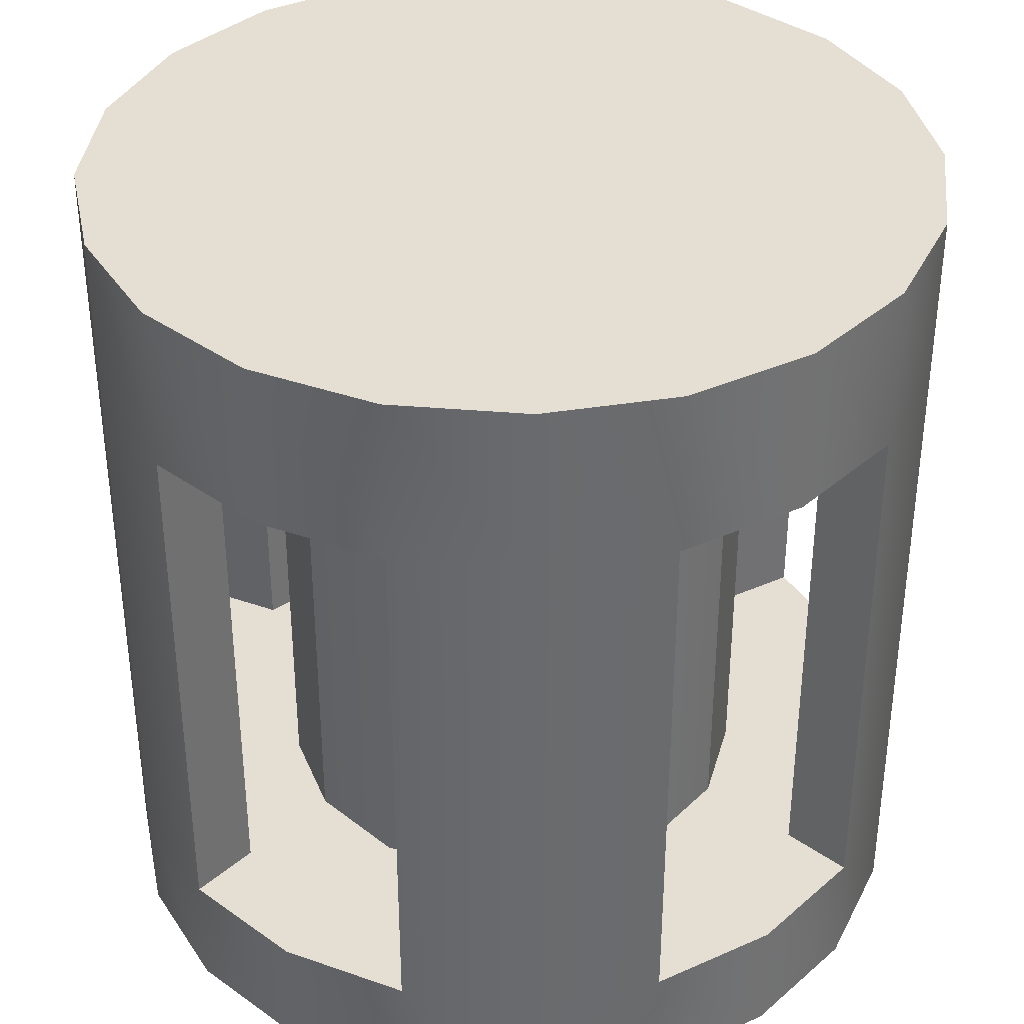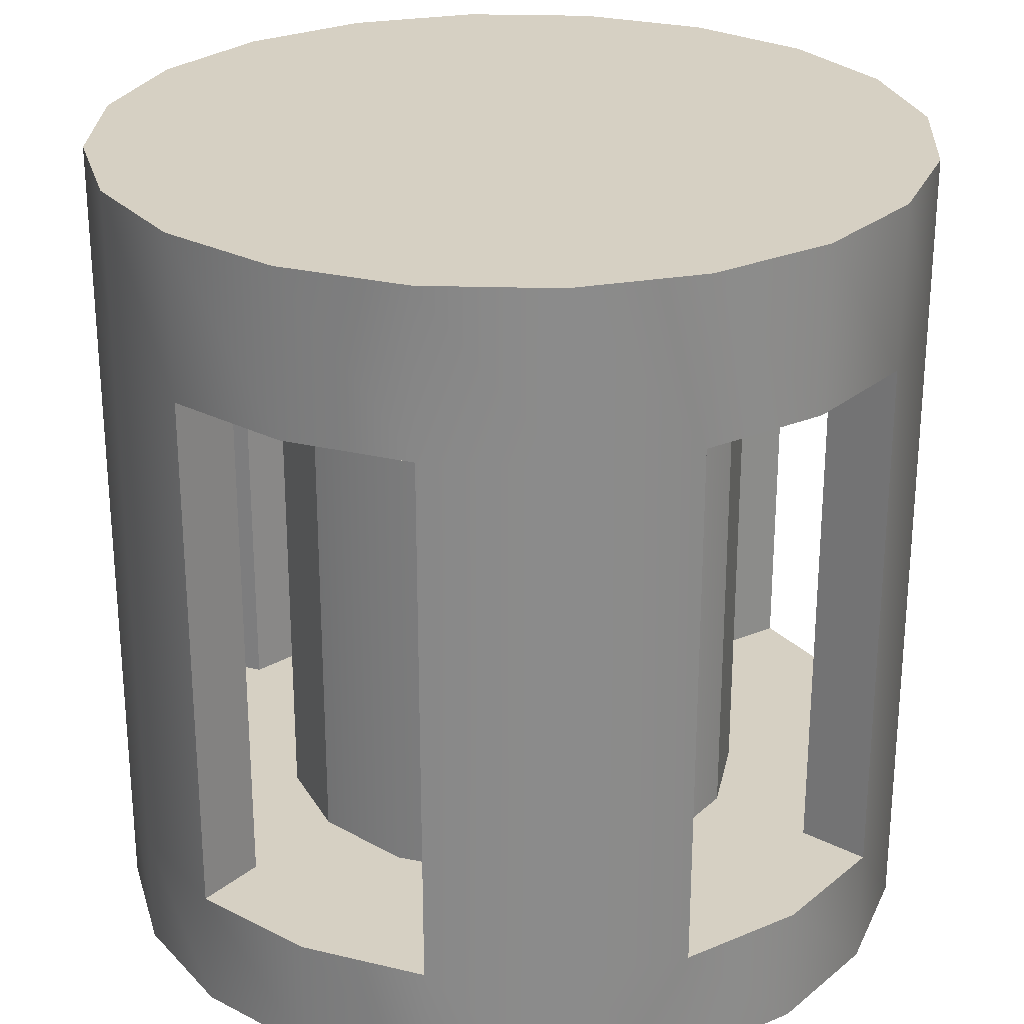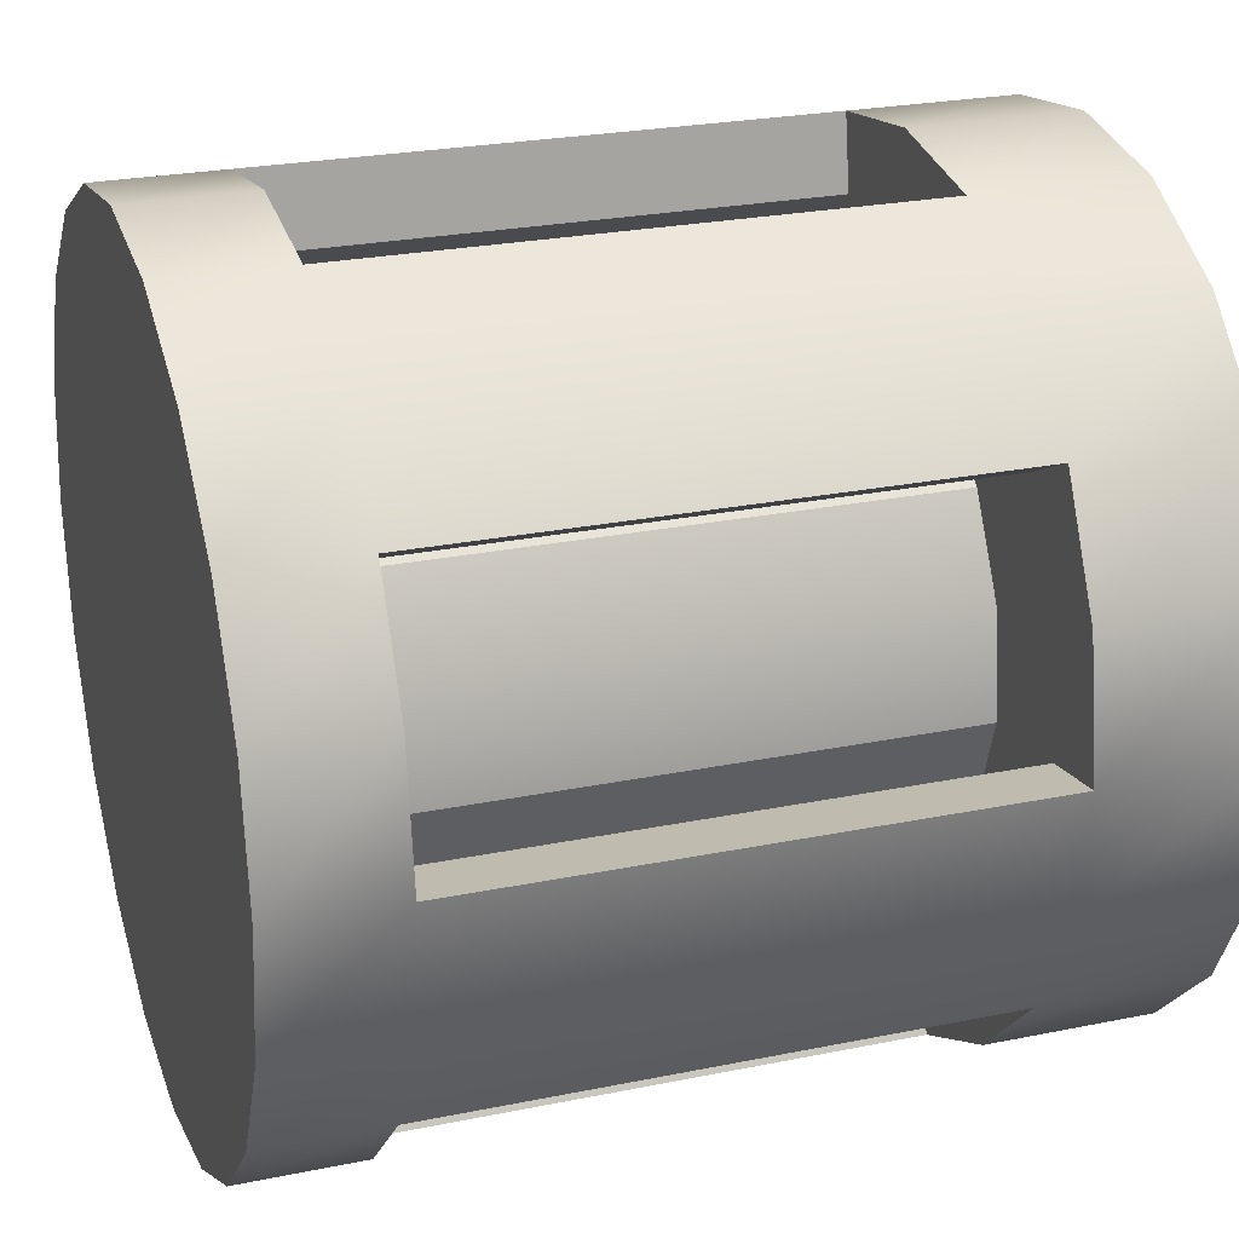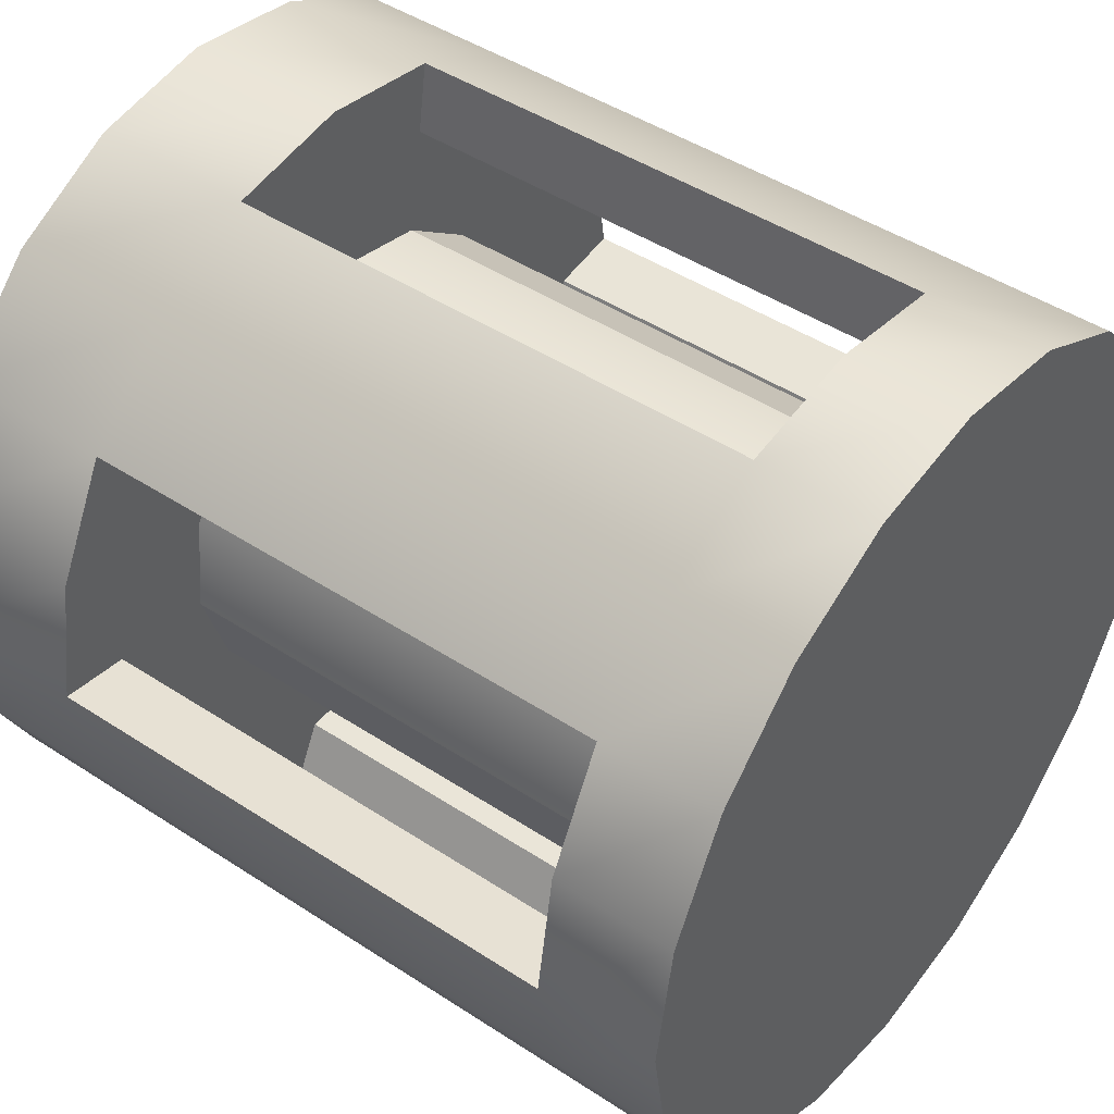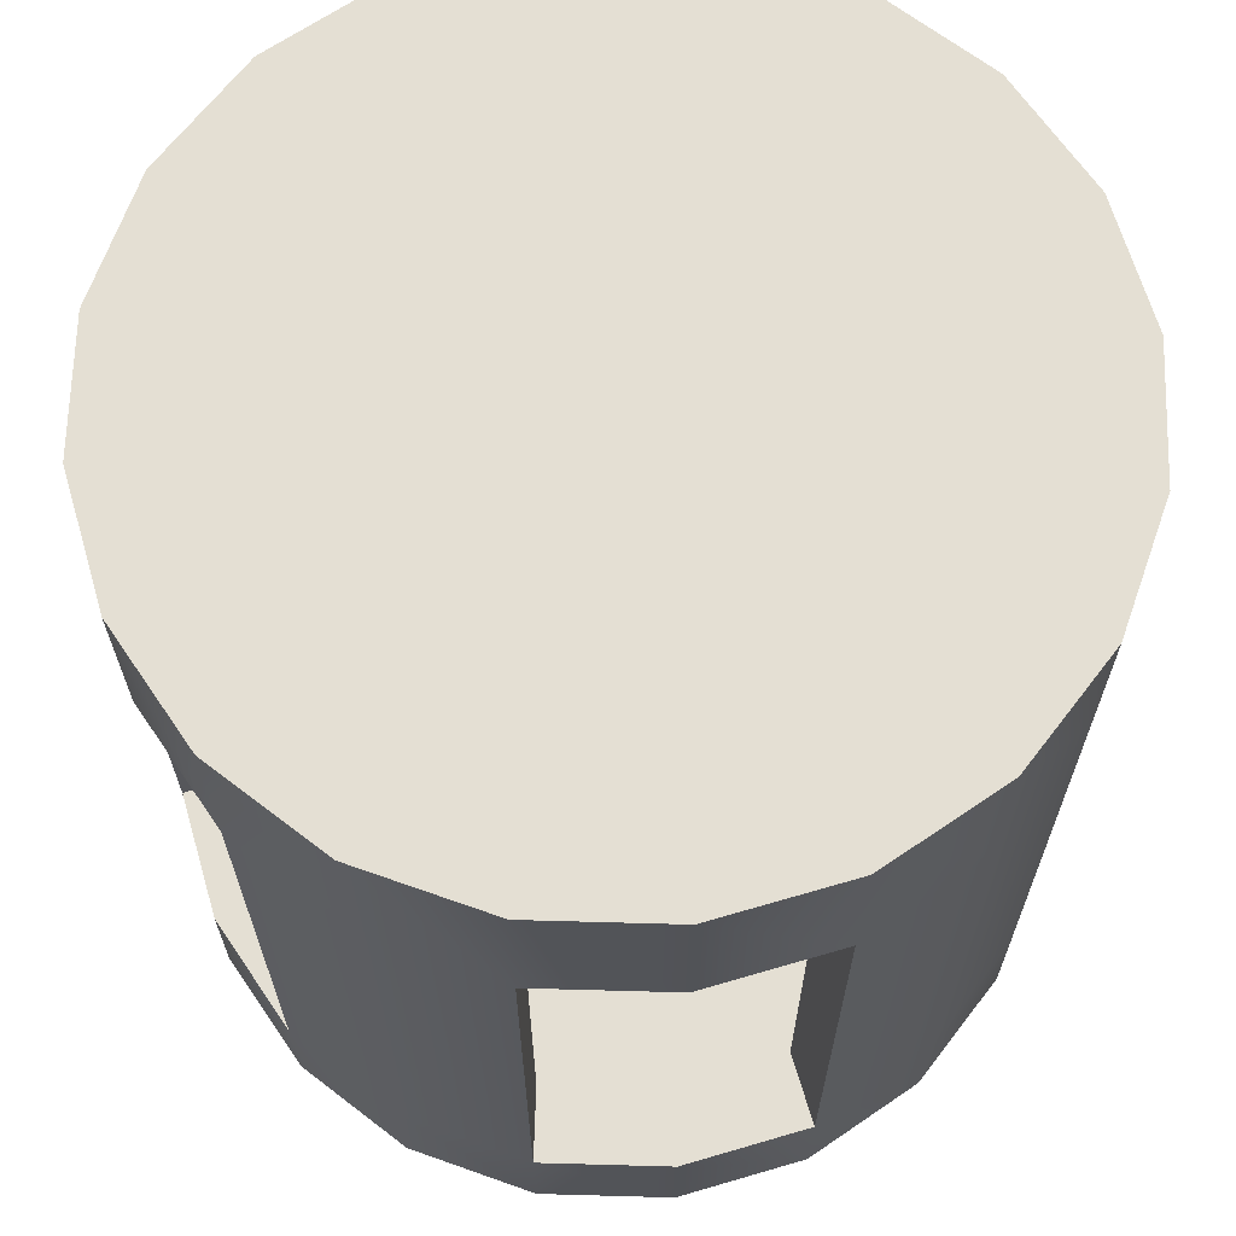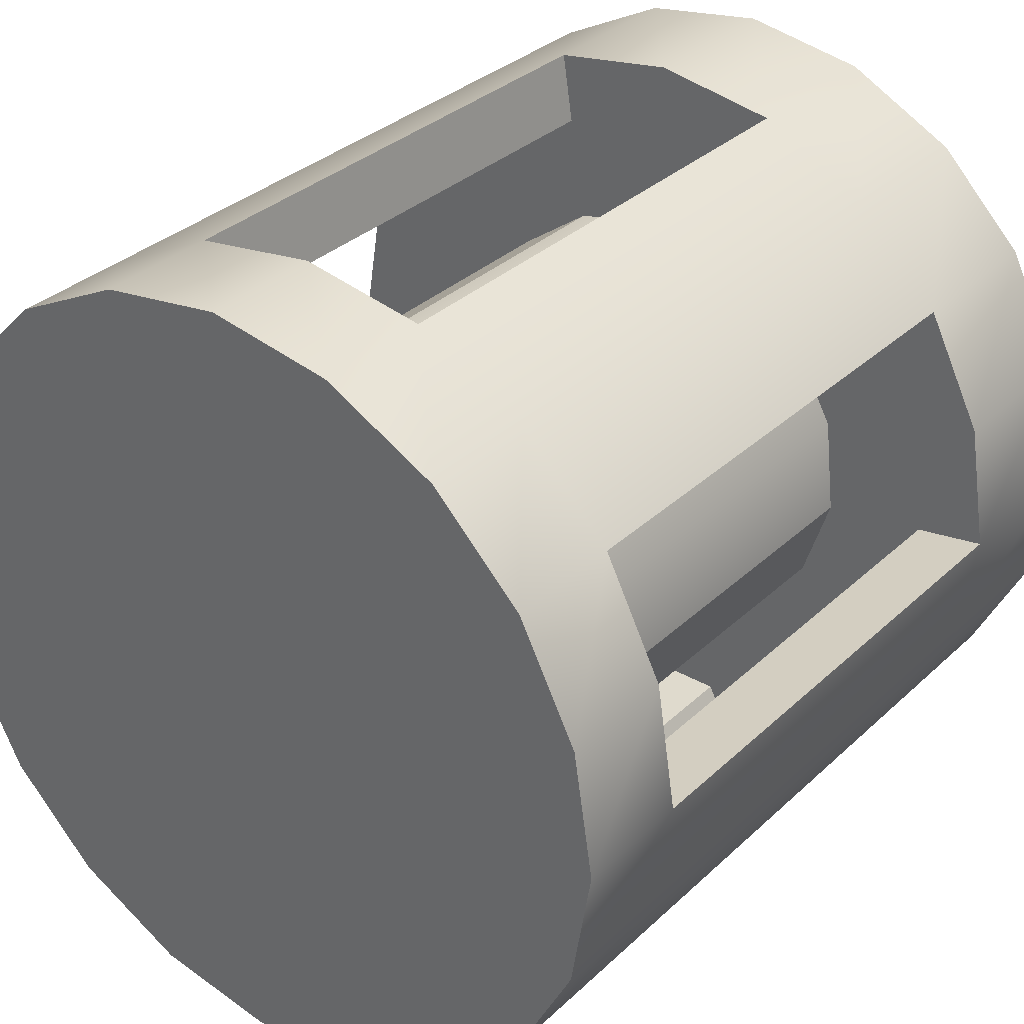
<metadata>
{"format":"obj","ext":"obj","renderer":"f3d","projection":"perspective","resolution":1024,"background":"white","views":[{"elev":37.1,"azim":33.3,"up":"+Y"},{"elev":26.5,"azim":-42.3,"up":"+Y"},{"elev":25.0,"azim":71.6,"up":"+Z"},{"elev":45.5,"azim":-52.9,"up":"+Z"},{"elev":66.7,"azim":-7.4,"up":"+Y"},{"elev":32.9,"azim":38.3,"up":"+Z"}]}
</metadata>
<code>
v 0.9755 0 0.3455
v 0.9045 0 0.2061
v 0.7939 0 0.09549
v 0.6545 0 0.02447
v 0.5 0 -0
v 0.3455 0 0.02447
v 0.2061 0 0.09549
v 0.09549 0 0.2061
v 0.02447 0 0.3455
v -0 0 0.5
v 0.02447 0 0.6545
v 0.09549 0 0.7939
v 0.2061 0 0.9045
v 0.3455 0 0.9755
v 0.5 0 1
v 0.6545 0 0.9755
v 0.7939 0 0.9045
v 0.9045 0 0.7939
v 0.9755 0 0.6545
v 1 0 0.5
v 0.9755 1 0.3455
v 0.9045 1 0.2061
v 0.7939 1 0.09549
v 0.6545 1 0.02447
v 0.5 1 -0
v 0.3455 1 0.02447
v 0.2061 1 0.09549
v 0.09549 1 0.2061
v 0.02447 1 0.3455
v -0 1 0.5
v 0.02447 1 0.6545
v 0.09549 1 0.7939
v 0.2061 1 0.9045
v 0.3455 1 0.9755
v 0.5 1 1
v 0.6545 1 0.9755
v 0.7939 1 0.9045
v 0.9045 1 0.7939
v 0.9755 1 0.6545
v 1 1 0.5
v 0.5 0 0.5
v 0.5 1 0.5
v 0.5 0.8017 1
v 0.3455 0.8017 0.9755
v 0.2061 0.8017 0.9045
v 0.09549 0.8017 0.7939
v 0.02447 0.8017 0.6545
v -0 0.8017 0.5
v 0.02447 0.8017 0.3455
v 0.09549 0.8017 0.2061
v 0.2061 0.8017 0.09549
v 0.3455 0.8017 0.02447
v 0.5 0.8017 -0
v 0.6545 0.8017 0.02447
v 0.7939 0.8017 0.09549
v 0.9045 0.8017 0.2061
v 0.9755 0.8017 0.3455
v 1 0.8017 0.5
v 0.9755 0.8017 0.6545
v 0.9045 0.8017 0.7939
v 0.7939 0.8017 0.9045
v 0.6545 0.8017 0.9755
v 0.5 0.1462 1
v 0.3455 0.1462 0.9755
v 0.2061 0.1462 0.9045
v 0.09549 0.1462 0.7939
v 0.02447 0.1462 0.6545
v -0 0.1462 0.5
v 0.02447 0.1462 0.3455
v 0.09549 0.1462 0.2061
v 0.2061 0.1462 0.09549
v 0.3455 0.1462 0.02447
v 0.5 0.1462 -0
v 0.6545 0.1462 0.02447
v 0.7939 0.1462 0.09549
v 0.9045 0.1462 0.2061
v 0.9755 0.1462 0.3455
v 1 0.1462 0.5
v 0.9755 0.1462 0.6545
v 0.9045 0.1462 0.7939
v 0.7939 0.1462 0.9045
v 0.6545 0.1462 0.9755
v 0.5 0.1462 0.9133
v 0.3592 0.1462 0.8888
v 0.5 0.8017 0.9133
v 0.3592 0.8017 0.8888
v 0.6408 0.1462 0.8888
v 0.6408 0.8017 0.8888
v 0.1737 0.1462 0.754
v 0.1069 0.1462 0.6277
v 0.1737 0.8017 0.754
v 0.1069 0.8017 0.6277
v 0.08672 0.1462 0.4863
v 0.08672 0.8017 0.4863
v 0.1576 0.1462 0.2682
v 0.2571 0.1462 0.1656
v 0.1576 0.8017 0.2682
v 0.2571 0.8017 0.1656
v 0.3854 0.1462 0.1027
v 0.3854 0.8017 0.1027
v 0.6146 0.1462 0.1027
v 0.7429 0.1462 0.1656
v 0.6146 0.8017 0.1027
v 0.7429 0.8017 0.1656
v 0.8424 0.1462 0.2682
v 0.8424 0.8017 0.2682
v 0.9133 0.1462 0.4863
v 0.8931 0.1462 0.6277
v 0.9133 0.8017 0.4863
v 0.8931 0.8017 0.6277
v 0.8263 0.1462 0.754
v 0.8263 0.8017 0.754
v 0.5 0.1462 0.7849
v 0.3815 0.1462 0.7605
v 0.5 0.8017 0.7849
v 0.3815 0.8017 0.7605
v 0.6185 0.1462 0.7605
v 0.6185 0.8017 0.7605
v 0.2889 0.1462 0.6931
v 0.229 0.1462 0.588
v 0.2889 0.8017 0.6931
v 0.229 0.8017 0.588
v 0.2157 0.1462 0.4678
v 0.2157 0.8017 0.4678
v 0.2511 0.1462 0.3589
v 0.3325 0.1462 0.2695
v 0.2511 0.8017 0.3589
v 0.3325 0.8017 0.2695
v 0.4427 0.1462 0.2197
v 0.4427 0.8017 0.2197
v 0.5573 0.1462 0.2197
v 0.6675 0.1462 0.2695
v 0.5573 0.8017 0.2197
v 0.6675 0.8017 0.2695
v 0.7489 0.1462 0.3589
v 0.7489 0.8017 0.3589
v 0.7843 0.1462 0.4678
v 0.771 0.1462 0.588
v 0.7843 0.8017 0.4678
v 0.771 0.8017 0.588
v 0.7111 0.1462 0.6931
v 0.7111 0.8017 0.6931
v 0.6408 0.1462 0.8888
v 0.6408 0.8017 0.8888
v 0.08672 0.1462 0.4863
v 0.08672 0.8017 0.4863
v 0.1576 0.1462 0.2682
v 0.1576 0.8017 0.2682
v 0.3854 0.1462 0.1027
v 0.3854 0.8017 0.1027
v 0.6146 0.1462 0.1027
v 0.6146 0.8017 0.1027
f 1 2 77
f 77 2 76
f 2 3 76
f 76 3 75
f 3 4 75
f 75 4 74
f 4 5 74
f 74 5 73
f 5 6 73
f 73 6 72
f 6 7 72
f 72 7 71
f 7 8 71
f 71 8 70
f 8 9 70
f 70 9 69
f 9 10 69
f 69 10 68
f 10 11 68
f 68 11 67
f 11 12 67
f 67 12 66
f 12 13 66
f 66 13 65
f 13 14 65
f 65 14 64
f 14 15 64
f 64 15 63
f 15 16 63
f 63 16 82
f 16 17 82
f 82 17 81
f 17 18 81
f 81 18 80
f 18 19 80
f 80 19 79
f 19 20 79
f 79 20 78
f 20 1 78
f 78 1 77
f 2 1 41
f 3 2 41
f 4 3 41
f 5 4 41
f 6 5 41
f 7 6 41
f 8 7 41
f 9 8 41
f 10 9 41
f 11 10 41
f 12 11 41
f 13 12 41
f 14 13 41
f 15 14 41
f 16 15 41
f 17 16 41
f 18 17 41
f 19 18 41
f 20 19 41
f 1 20 41
f 21 22 42
f 22 23 42
f 23 24 42
f 24 25 42
f 25 26 42
f 26 27 42
f 27 28 42
f 28 29 42
f 29 30 42
f 30 31 42
f 31 32 42
f 32 33 42
f 33 34 42
f 34 35 42
f 35 36 42
f 36 37 42
f 37 38 42
f 38 39 42
f 39 40 42
f 40 21 42
f 44 43 34
f 34 43 35
f 45 44 33
f 33 44 34
f 46 45 32
f 32 45 33
f 47 46 31
f 31 46 32
f 48 47 30
f 30 47 31
f 49 48 29
f 29 48 30
f 50 49 28
f 28 49 29
f 51 50 27
f 27 50 28
f 52 51 26
f 26 51 27
f 53 52 25
f 25 52 26
f 54 53 24
f 24 53 25
f 55 54 23
f 23 54 24
f 56 55 22
f 22 55 23
f 57 56 21
f 21 56 22
f 58 57 40
f 40 57 21
f 59 58 39
f 39 58 40
f 60 59 38
f 38 59 39
f 61 60 37
f 37 60 38
f 62 61 36
f 36 61 37
f 43 62 35
f 35 62 36
f 114 113 116
f 116 113 115
f 65 64 45
f 45 64 44
f 66 65 46
f 46 65 45
f 120 119 122
f 122 119 121
f 123 120 124
f 124 120 122
f 69 68 49
f 49 68 48
f 70 69 50
f 50 69 49
f 126 125 128
f 128 125 127
f 129 126 130
f 130 126 128
f 73 72 53
f 53 72 52
f 74 73 54
f 54 73 53
f 132 131 134
f 134 131 133
f 135 132 136
f 136 132 134
f 77 76 57
f 57 76 56
f 78 77 58
f 58 77 57
f 138 137 140
f 140 137 139
f 141 138 142
f 142 138 140
f 81 80 61
f 61 80 60
f 82 81 62
f 62 81 61
f 113 117 115
f 115 117 118
f 63 83 64
f 64 83 84
f 43 44 85
f 85 44 86
f 44 64 86
f 86 64 84
f 63 82 83
f 83 82 87
f 82 62 87
f 87 62 88
f 43 85 62
f 62 85 88
f 67 66 90
f 90 66 89
f 66 46 89
f 89 46 91
f 47 92 46
f 46 92 91
f 67 90 68
f 68 90 93
f 47 48 92
f 92 48 94
f 48 68 94
f 94 68 93
f 71 70 96
f 96 70 95
f 70 50 95
f 95 50 97
f 51 98 50
f 50 98 97
f 71 96 72
f 72 96 99
f 51 52 98
f 98 52 100
f 52 72 100
f 100 72 99
f 75 74 102
f 102 74 101
f 74 54 101
f 101 54 103
f 55 104 54
f 54 104 103
f 75 102 76
f 76 102 105
f 55 56 104
f 104 56 106
f 56 76 106
f 106 76 105
f 79 78 108
f 108 78 107
f 78 58 107
f 107 58 109
f 59 110 58
f 58 110 109
f 79 108 80
f 80 108 111
f 59 60 110
f 110 60 112
f 60 80 112
f 112 80 111
f 83 113 84
f 84 113 114
f 85 86 115
f 115 86 116
f 83 87 113
f 113 87 117
f 85 115 88
f 88 115 118
f 90 89 120
f 120 89 119
f 92 122 91
f 91 122 121
f 90 120 93
f 93 120 123
f 92 94 122
f 122 94 124
f 96 95 126
f 126 95 125
f 98 128 97
f 97 128 127
f 96 126 99
f 99 126 129
f 98 100 128
f 128 100 130
f 102 101 132
f 132 101 131
f 104 134 103
f 103 134 133
f 102 132 105
f 105 132 135
f 104 106 134
f 134 106 136
f 108 107 138
f 138 107 137
f 110 140 109
f 109 140 139
f 108 138 111
f 111 138 141
f 110 112 140
f 140 112 142
f 143 87 144
f 87 88 144
f 111 141 87
f 87 141 117
f 84 114 89
f 89 114 119
f 93 123 95
f 95 123 125
f 99 129 101
f 101 129 131
f 105 135 107
f 107 135 137
f 97 127 94
f 94 127 124
f 116 86 121
f 121 86 91
f 103 133 100
f 100 133 130
f 109 139 106
f 106 139 136
f 88 118 112
f 112 118 142
f 130 133 129
f 129 133 131
f 136 139 135
f 135 139 137
f 118 117 142
f 142 117 141
f 116 121 114
f 114 121 119
f 124 127 123
f 123 127 125
f 146 94 145
f 94 93 145
f 147 95 148
f 95 97 148
f 145 93 147
f 93 95 147
f 148 97 146
f 97 94 146
f 146 145 148
f 148 145 147
f 150 100 149
f 100 99 149
f 151 101 152
f 101 103 152
f 149 99 151
f 99 101 151
f 152 103 150
f 103 100 150
f 150 149 152
f 152 149 151
f 88 112 144
f 143 144 87
f 112 111 144
f 111 87 144
f 106 105 109
f 109 105 107
f 86 84 91
f 91 84 89

</code>
